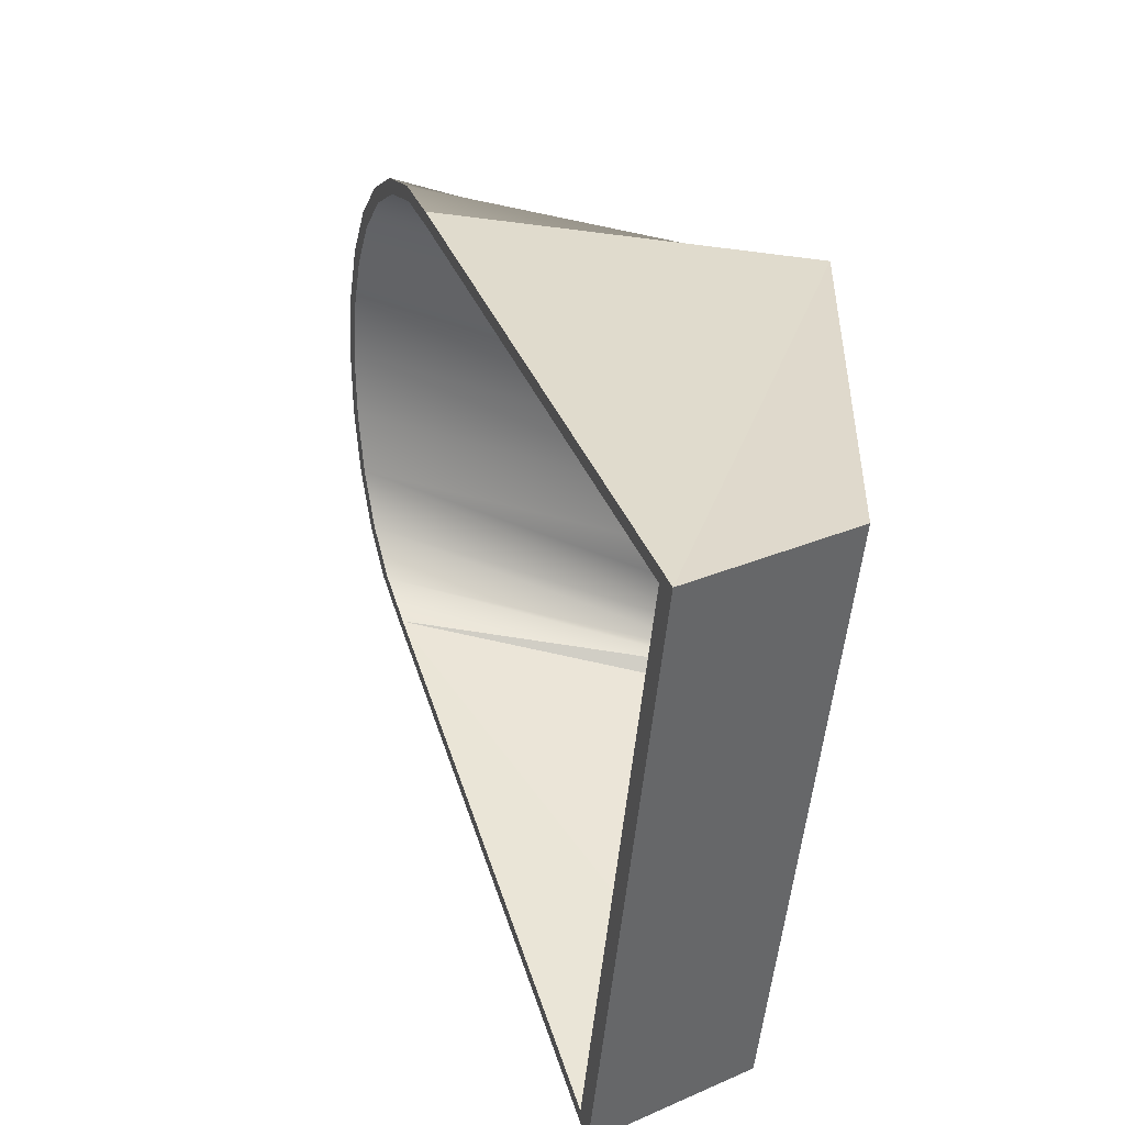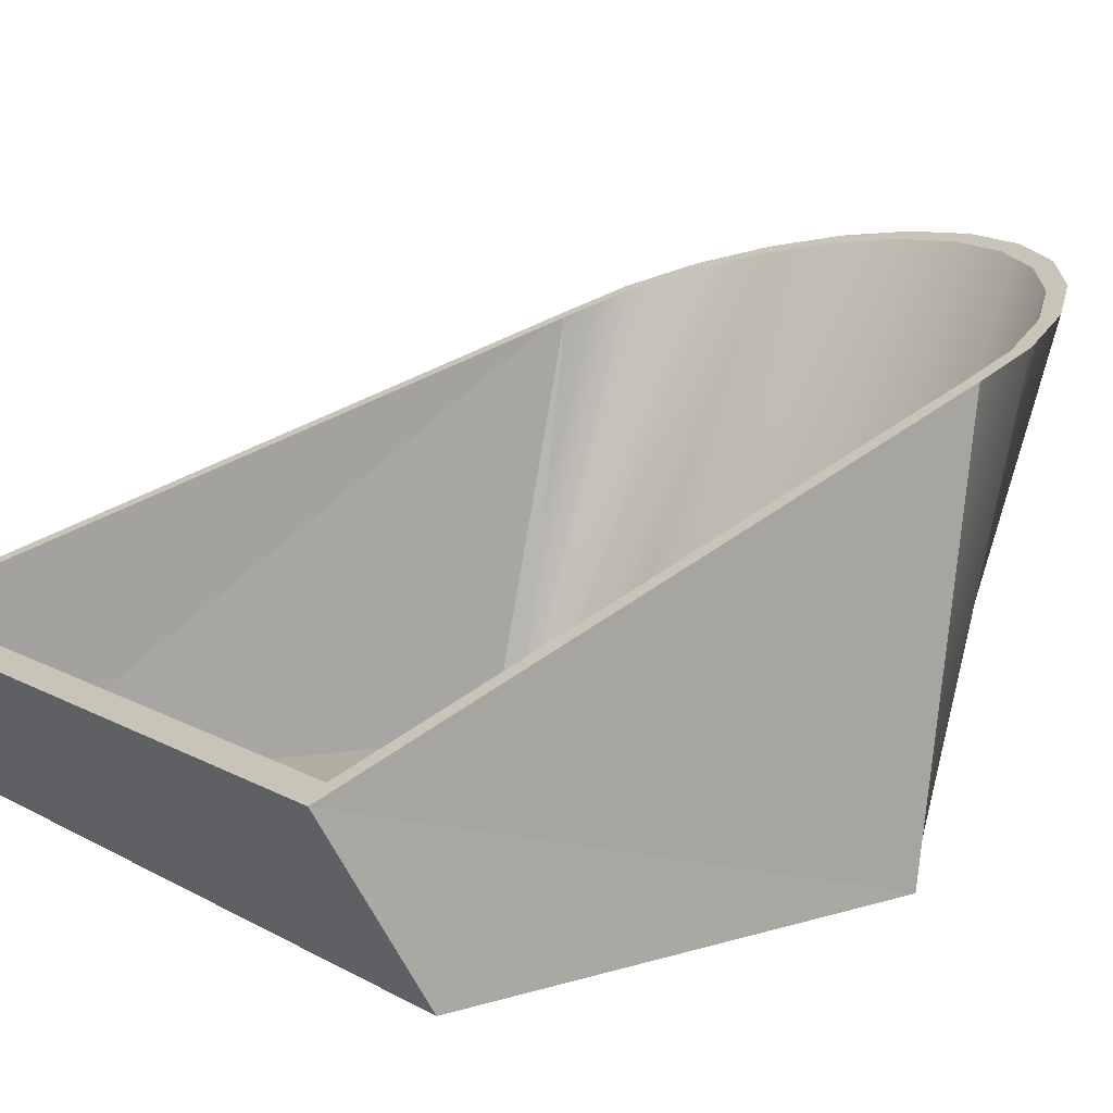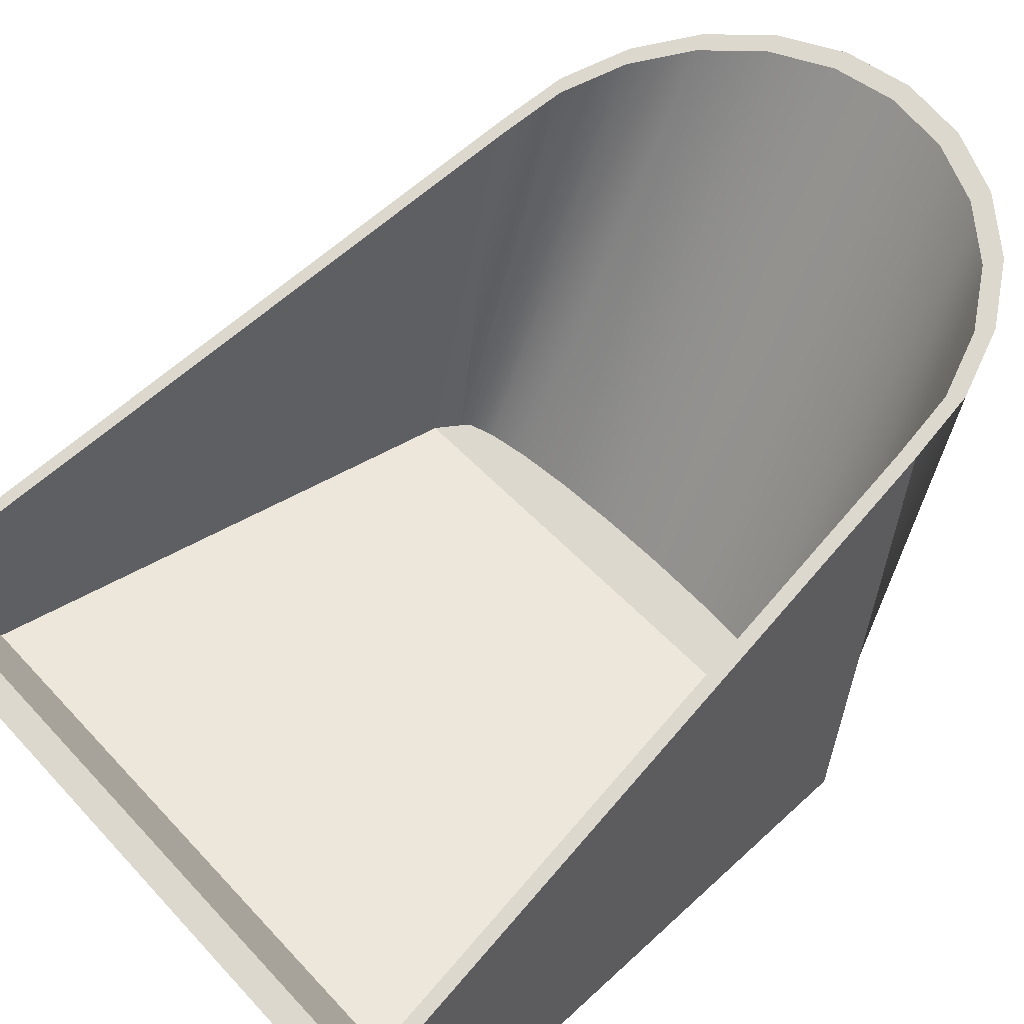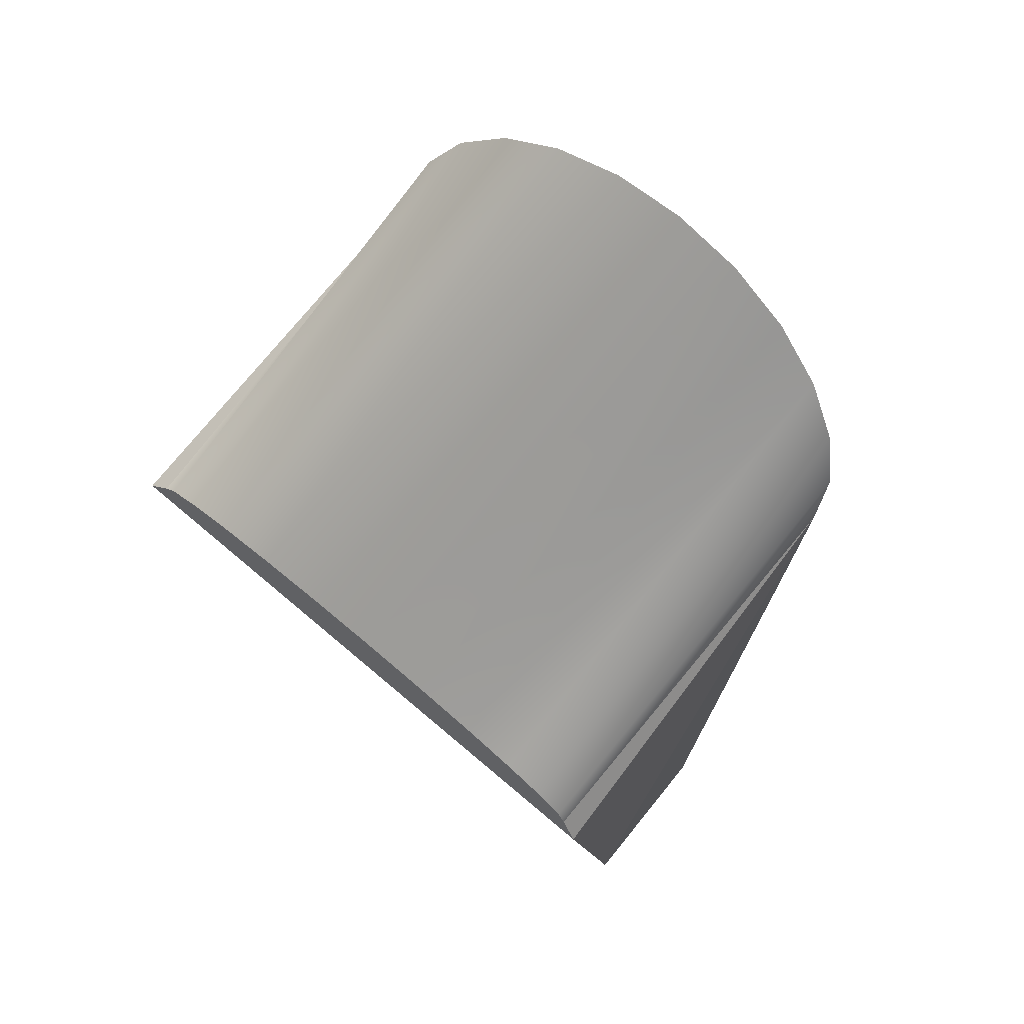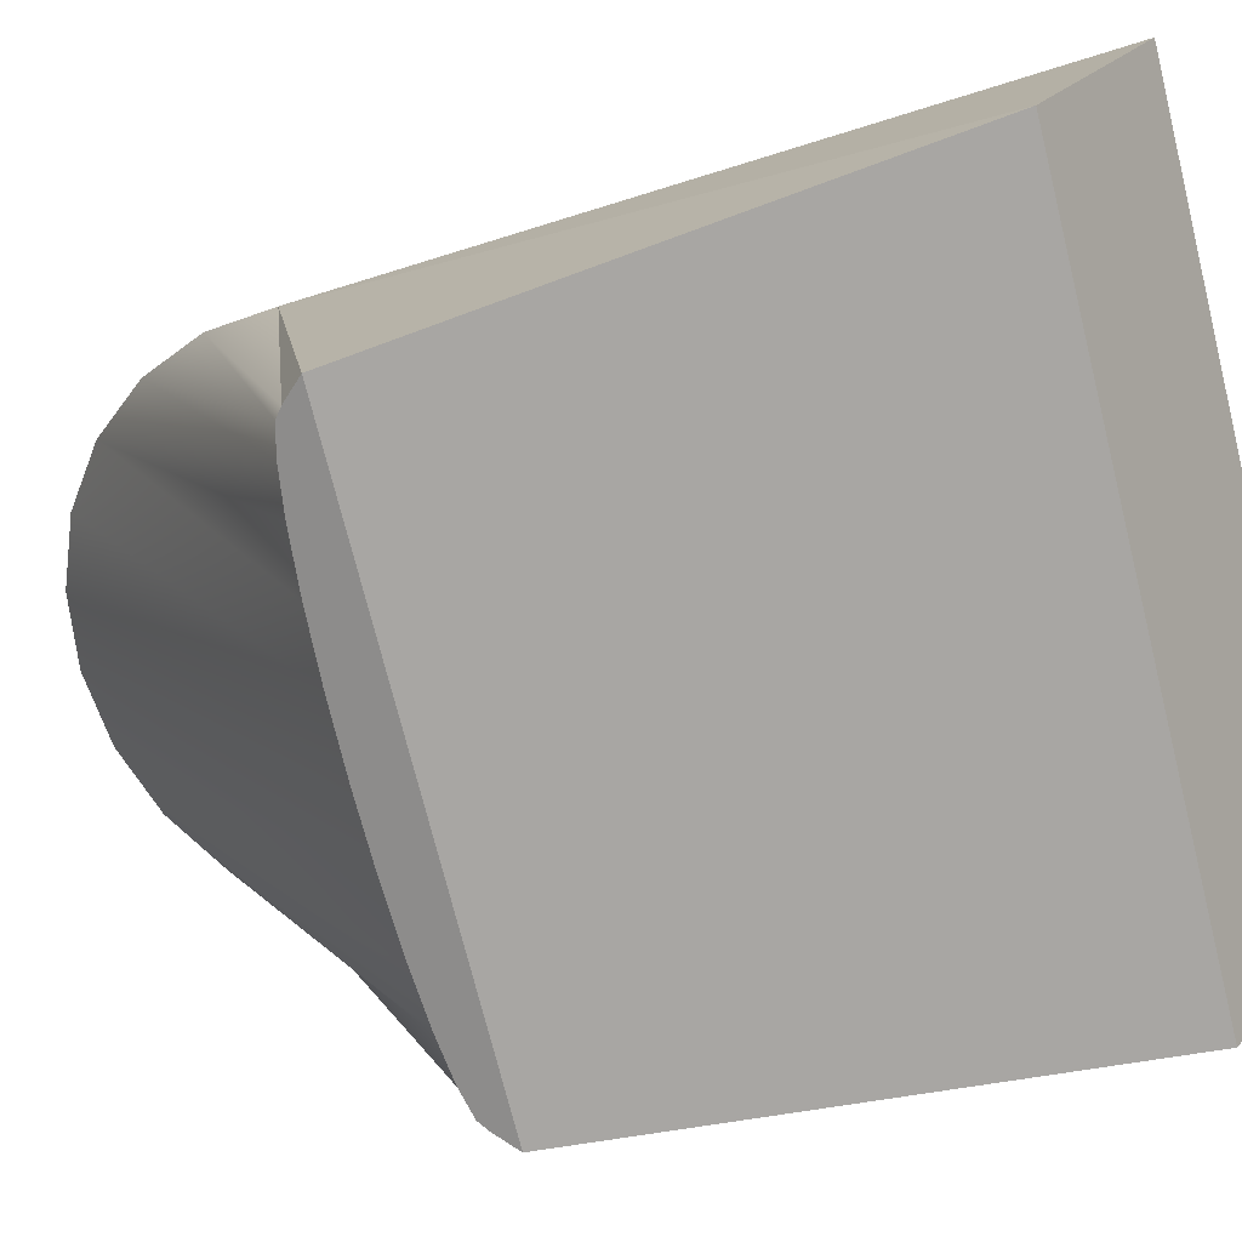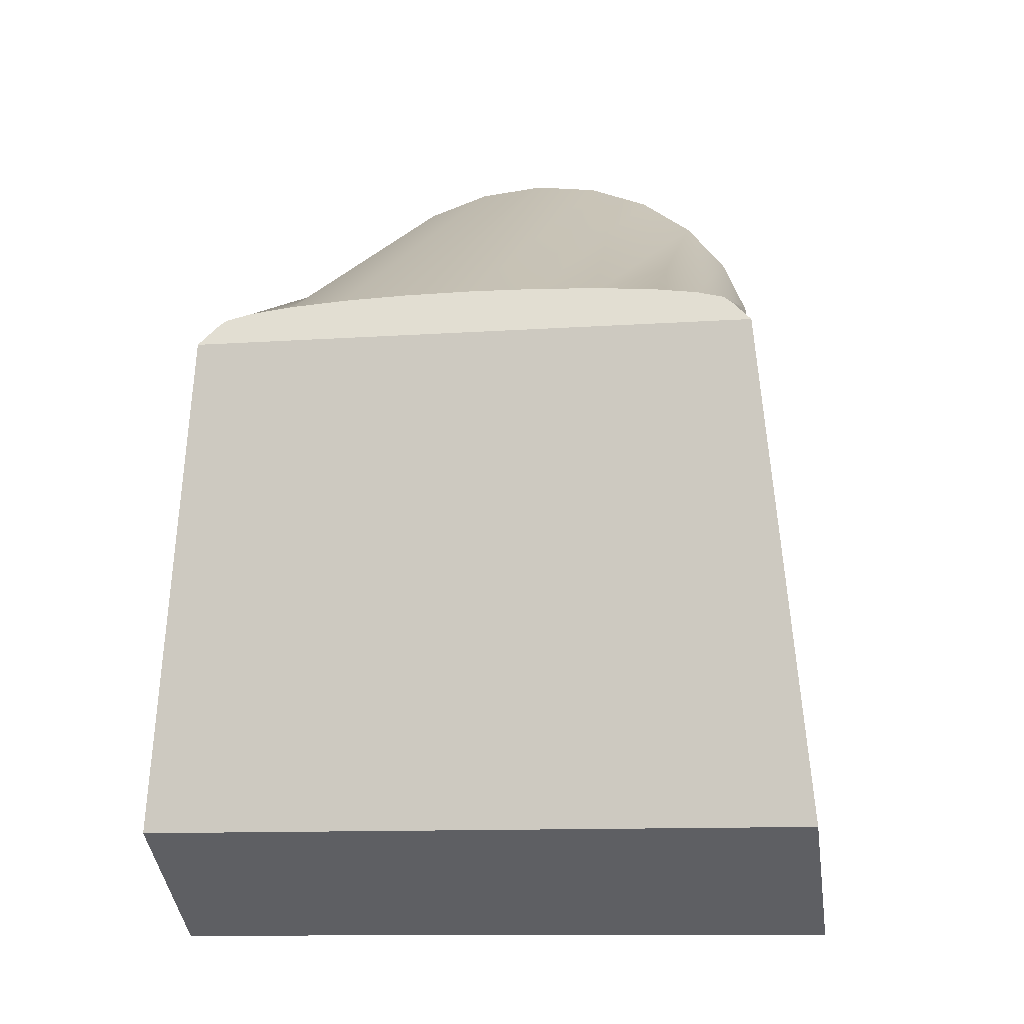
<metadata>
{"format":"obj","ext":"obj","renderer":"f3d","projection":"perspective","resolution":1024,"background":"white","views":[{"elev":-52.2,"azim":-93.8,"up":"+Z"},{"elev":10.4,"azim":-127.5,"up":"+Y"},{"elev":49.8,"azim":-130.9,"up":"+Y"},{"elev":79.9,"azim":41.3,"up":"+Z"},{"elev":-72.1,"azim":103.9,"up":"+Y"},{"elev":-10.6,"azim":10.8,"up":"+Z"}]}
</metadata>
<code>
o Group1/mesh1/mesh1-geometry#mesh1-geometry
v 0.2971 -0.08053 0.1354
v -0.2619 -0.08821 0.1537
v -0.2805 -0.09515 0.1338
v -0.2528 -0.0856 0.161
v -0.2722 0.3123 0.2005
v 0.3497 -0.05884 -0.3701
v -0.2259 -0.08269 0.1679
v -0.3351 0.09018 -0.4757
v -0.3312 -0.07608 -0.372
v 0.2679 0.326 0.202
v -0.183 -0.0797 0.1739
v -0.2637 0.3342 0.267
v -0.3187 0.09878 -0.4505
v 0.2781 -0.07454 0.1552
v 0.3458 0.1074 -0.4737
v -0.1272 -0.07682 0.1785
v -0.2374 0.3551 0.329
v -0.2588 0.3104 0.1934
v -0.3131 0.1184 -0.391
v 0.2579 0.3474 0.2685
v 0.2689 -0.07239 0.1625
v 0.2735 0.2761 0.04883
v -0.06207 -0.07425 0.1815
v -0.1396 0.3882 0.4233
v -0.1951 0.3735 0.3823
v -0.2507 0.3312 0.2567
v 0.3298 0.1152 -0.4487
v 0.2418 -0.07085 0.1692
v 0.007804 -0.07217 0.1827
v -0.0748 0.3983 0.4491
v -0.2257 0.3511 0.3158
v 0.2303 0.3669 0.3303
v 0.258 0.3164 0.1732
v 0.1988 -0.07003 0.175
v 0.0777 -0.07071 0.1819
v -0.005012 0.4029 0.4581
v -0.1854 0.3686 0.3666
v -0.1325 0.3827 0.4056
v 0.2461 0.3438 0.2582
v 0.2555 0.3234 0.1949
v 0.1429 -0.06999 0.1793
v 0.1868 0.3832 0.3834
v 0.06497 0.4018 0.4495
v -0.0708 0.3922 0.4302
v 0.2197 0.3624 0.3171
v 0.1304 0.3951 0.424
v -0.004333 0.3966 0.4387
v 0.1783 0.3778 0.3676
v 0.1246 0.3892 0.4063
v 0.06232 0.3956 0.4306
f 1 2 3
f 2 1 4
f 3 2 1
f 4 1 2
f 5 3 2
f 2 3 5
f 3 6 1
f 1 6 3
f 4 1 7
f 7 1 4
f 2 4 5
f 5 4 2
f 5 8 3
f 3 8 5
f 6 3 9
f 9 3 6
f 10 1 6
f 6 1 10
f 7 1 11
f 11 1 7
f 4 7 12
f 12 7 4
f 12 5 4
f 4 5 12
f 5 13 8
f 8 13 5
f 3 8 9
f 9 8 3
f 8 6 9
f 9 6 8
f 10 14 1
f 1 14 10
f 10 6 15
f 15 6 10
f 11 1 16
f 16 1 11
f 11 17 7
f 7 17 11
f 17 12 7
f 7 12 17
f 18 5 12
f 12 5 18
f 13 5 19
f 19 5 13
f 13 15 8
f 8 15 13
f 6 8 15
f 15 8 6
f 20 14 10
f 10 14 20
f 21 1 14
f 14 1 21
f 22 10 15
f 15 10 22
f 16 1 23
f 23 1 16
f 24 11 16
f 16 11 24
f 25 17 11
f 11 17 25
f 26 12 17
f 17 12 26
f 19 5 18
f 18 5 19
f 18 12 26
f 26 12 18
f 15 13 27
f 27 13 15
f 14 20 21
f 21 20 14
f 22 20 10
f 10 20 22
f 28 1 21
f 21 1 28
f 22 15 27
f 27 15 22
f 23 1 29
f 29 1 23
f 30 16 23
f 23 16 30
f 11 24 25
f 25 24 11
f 30 24 16
f 16 24 30
f 31 17 25
f 25 17 31
f 26 17 31
f 31 17 26
f 32 21 20
f 20 21 32
f 33 20 22
f 22 20 33
f 34 1 28
f 28 1 34
f 21 32 28
f 28 32 21
f 27 22 33
f 33 22 27
f 29 1 35
f 35 1 29
f 36 23 29
f 29 23 36
f 36 30 23
f 23 30 36
f 37 25 24
f 24 25 37
f 38 24 30
f 30 24 38
f 31 25 37
f 37 25 31
f 39 32 20
f 20 32 39
f 40 20 33
f 33 20 40
f 41 1 34
f 34 1 41
f 34 28 42
f 42 28 34
f 42 28 32
f 32 28 42
f 35 1 41
f 41 1 35
f 35 43 29
f 29 43 35
f 43 36 29
f 29 36 43
f 44 30 36
f 36 30 44
f 37 24 38
f 38 24 37
f 38 30 44
f 44 30 38
f 45 32 39
f 39 32 45
f 39 20 40
f 40 20 39
f 34 42 41
f 41 42 34
f 45 42 32
f 32 42 45
f 46 35 41
f 41 35 46
f 46 43 35
f 35 43 46
f 47 36 43
f 43 36 47
f 44 36 47
f 47 36 44
f 42 46 41
f 41 46 42
f 48 42 45
f 45 42 48
f 49 43 46
f 46 43 49
f 47 43 50
f 50 43 47
f 48 46 42
f 42 46 48
f 50 43 49
f 49 43 50
f 49 46 48
f 48 46 49

</code>
